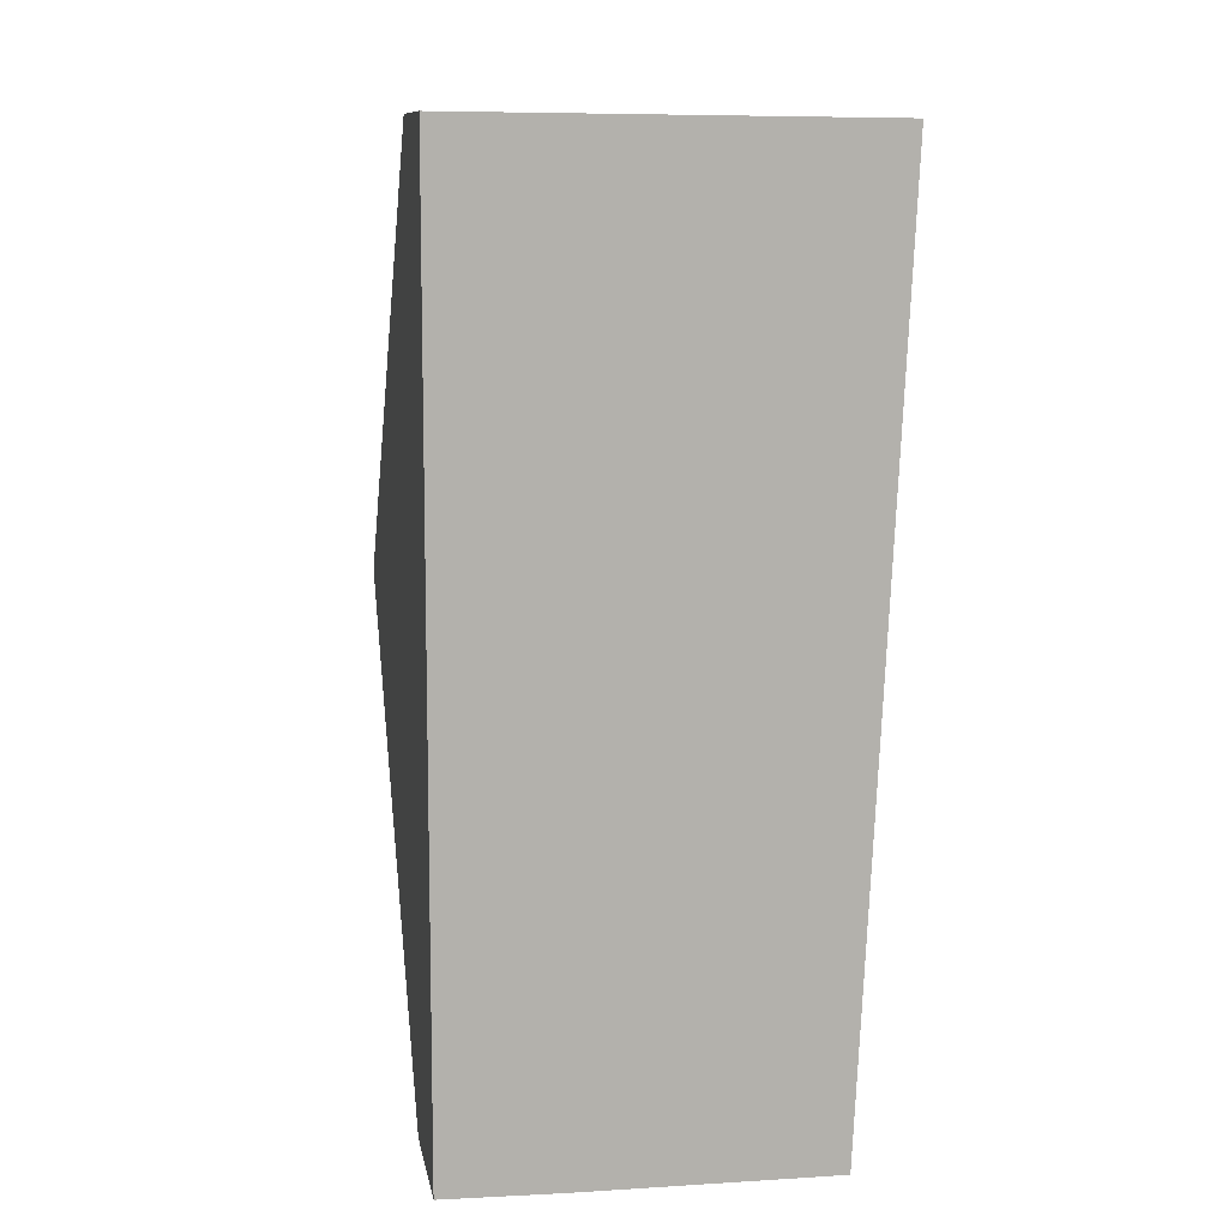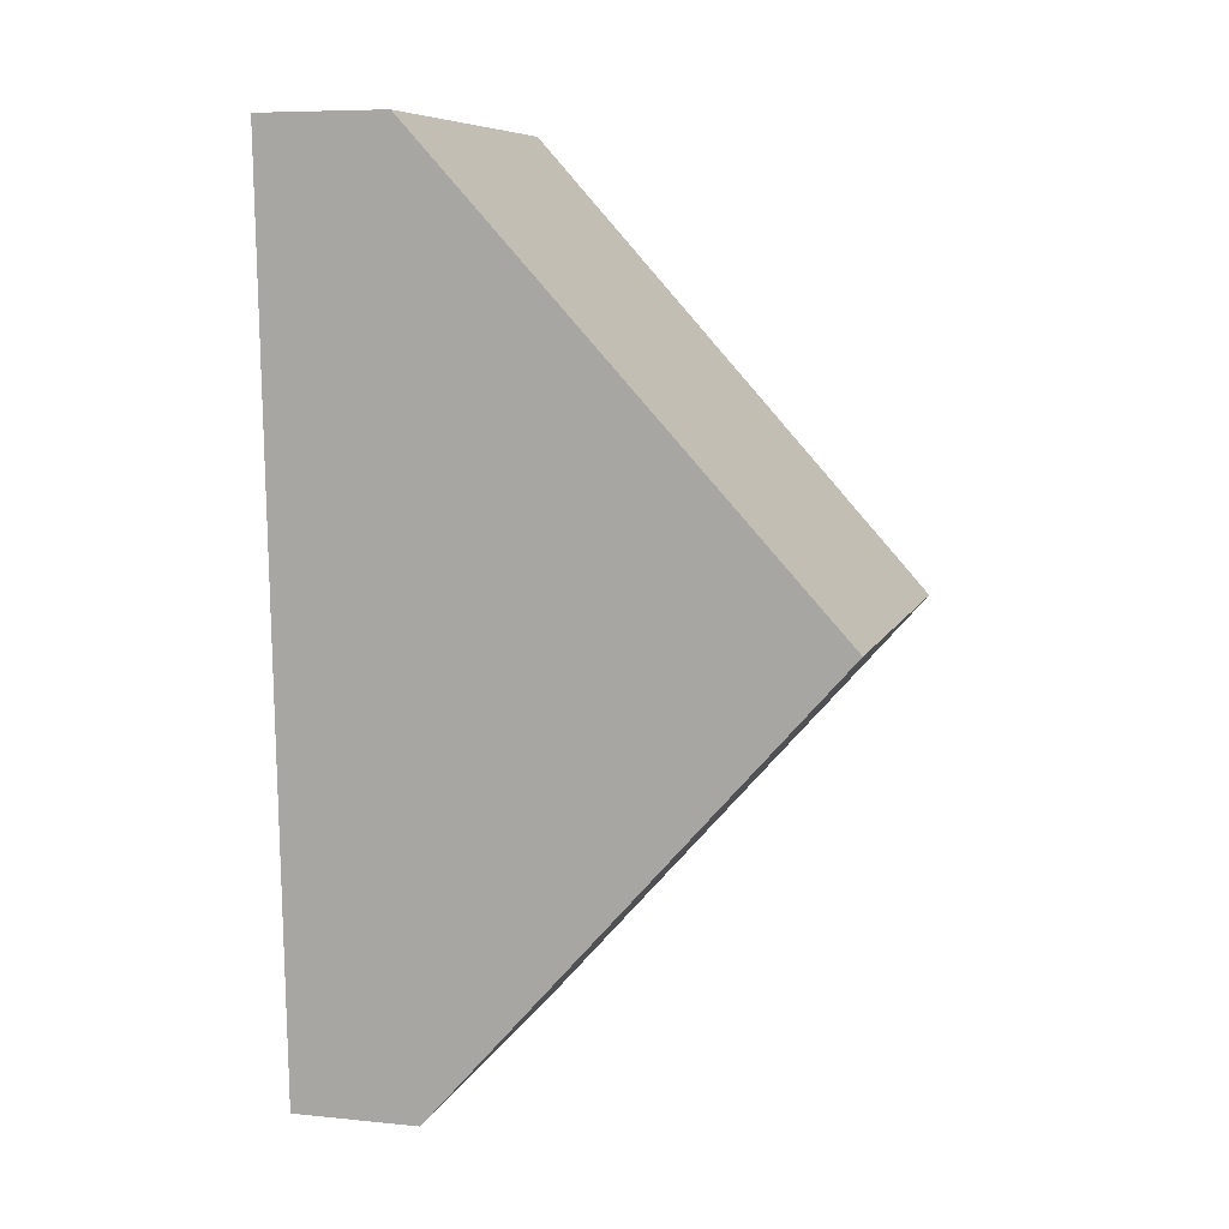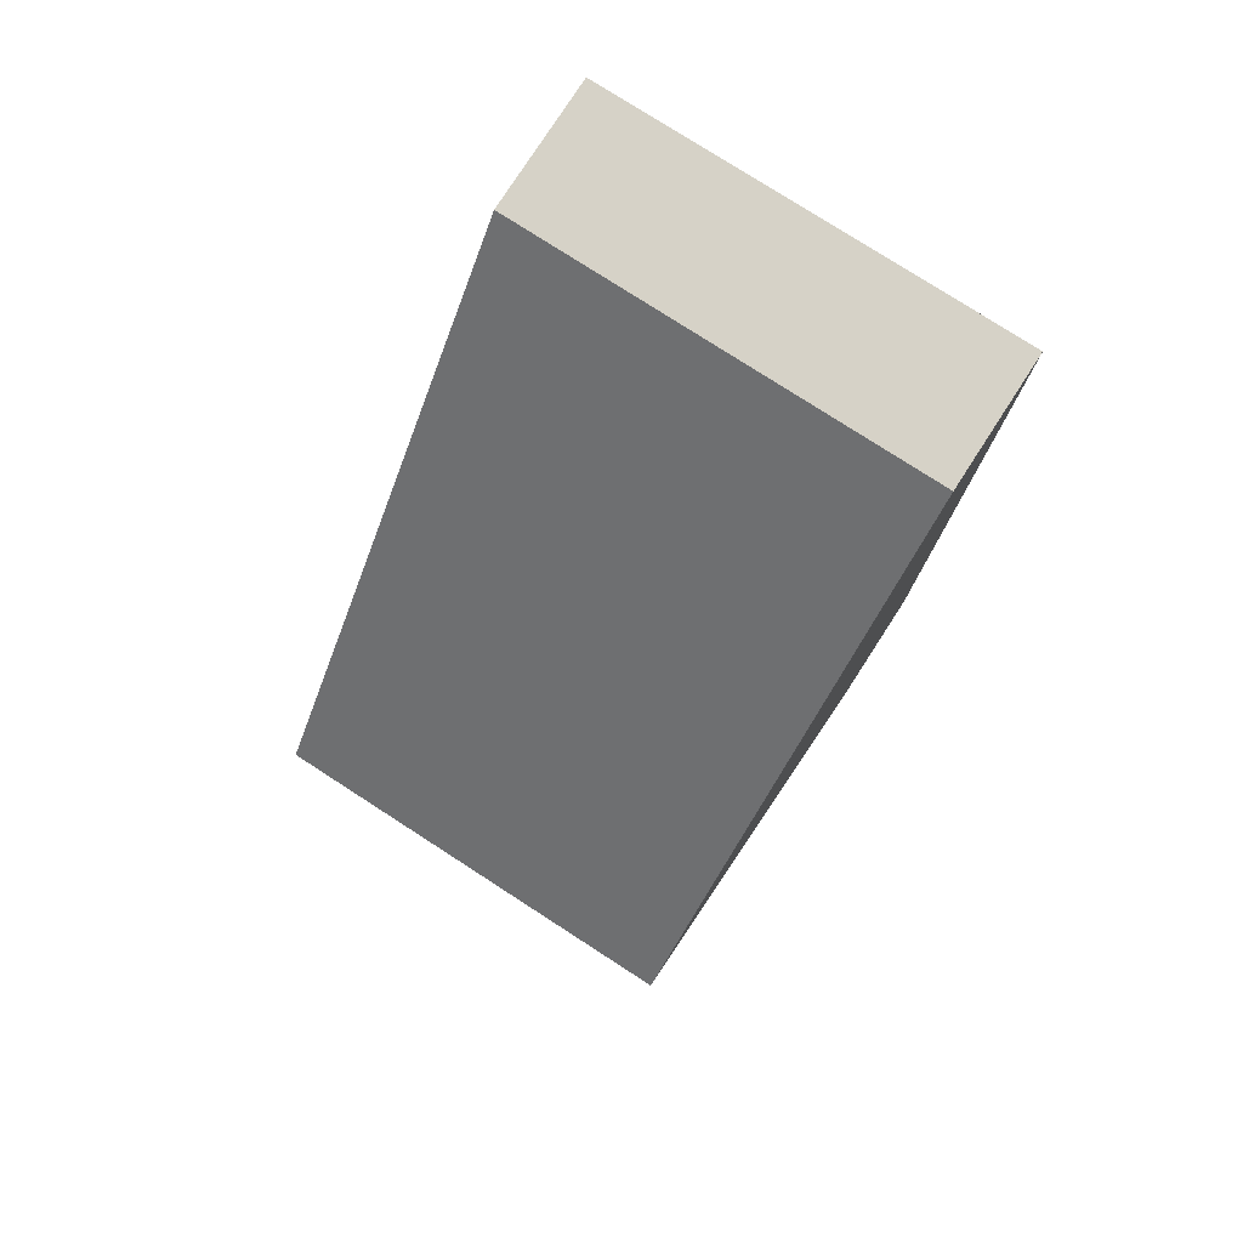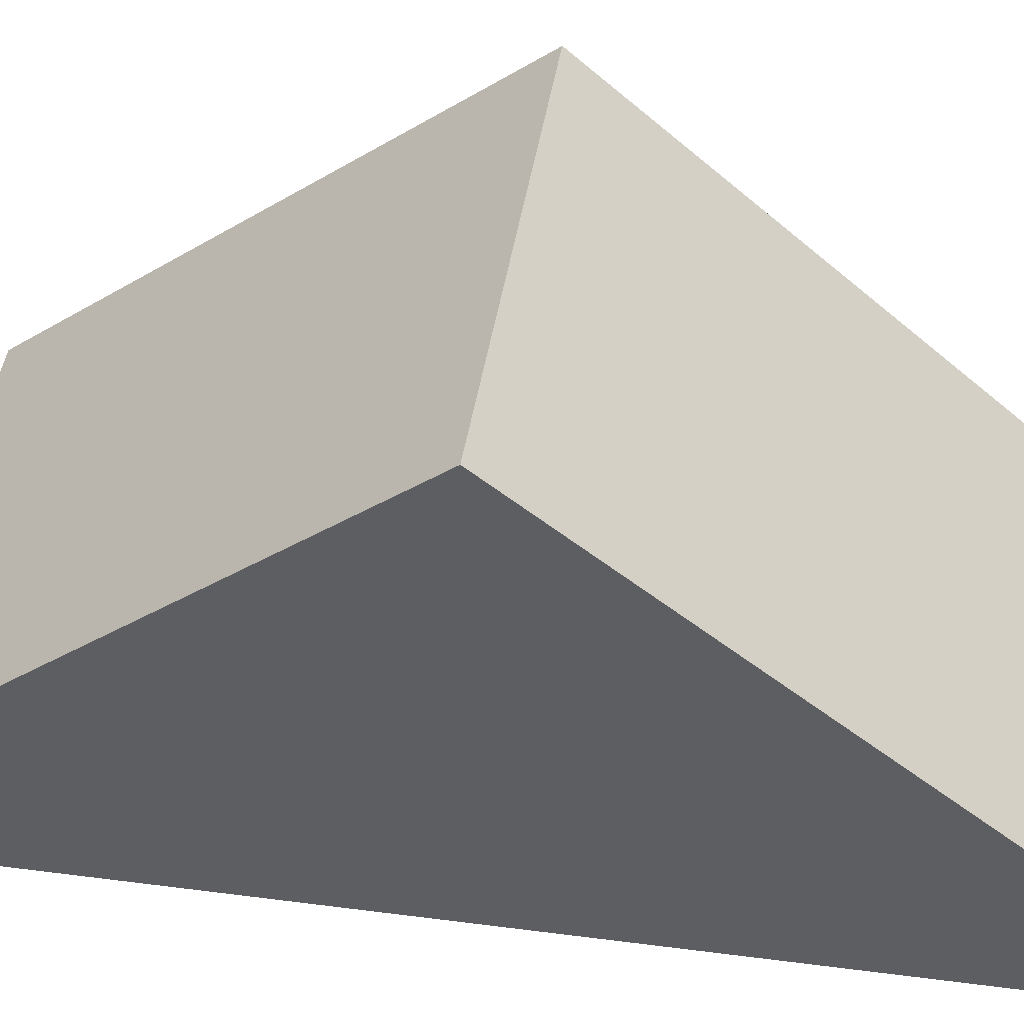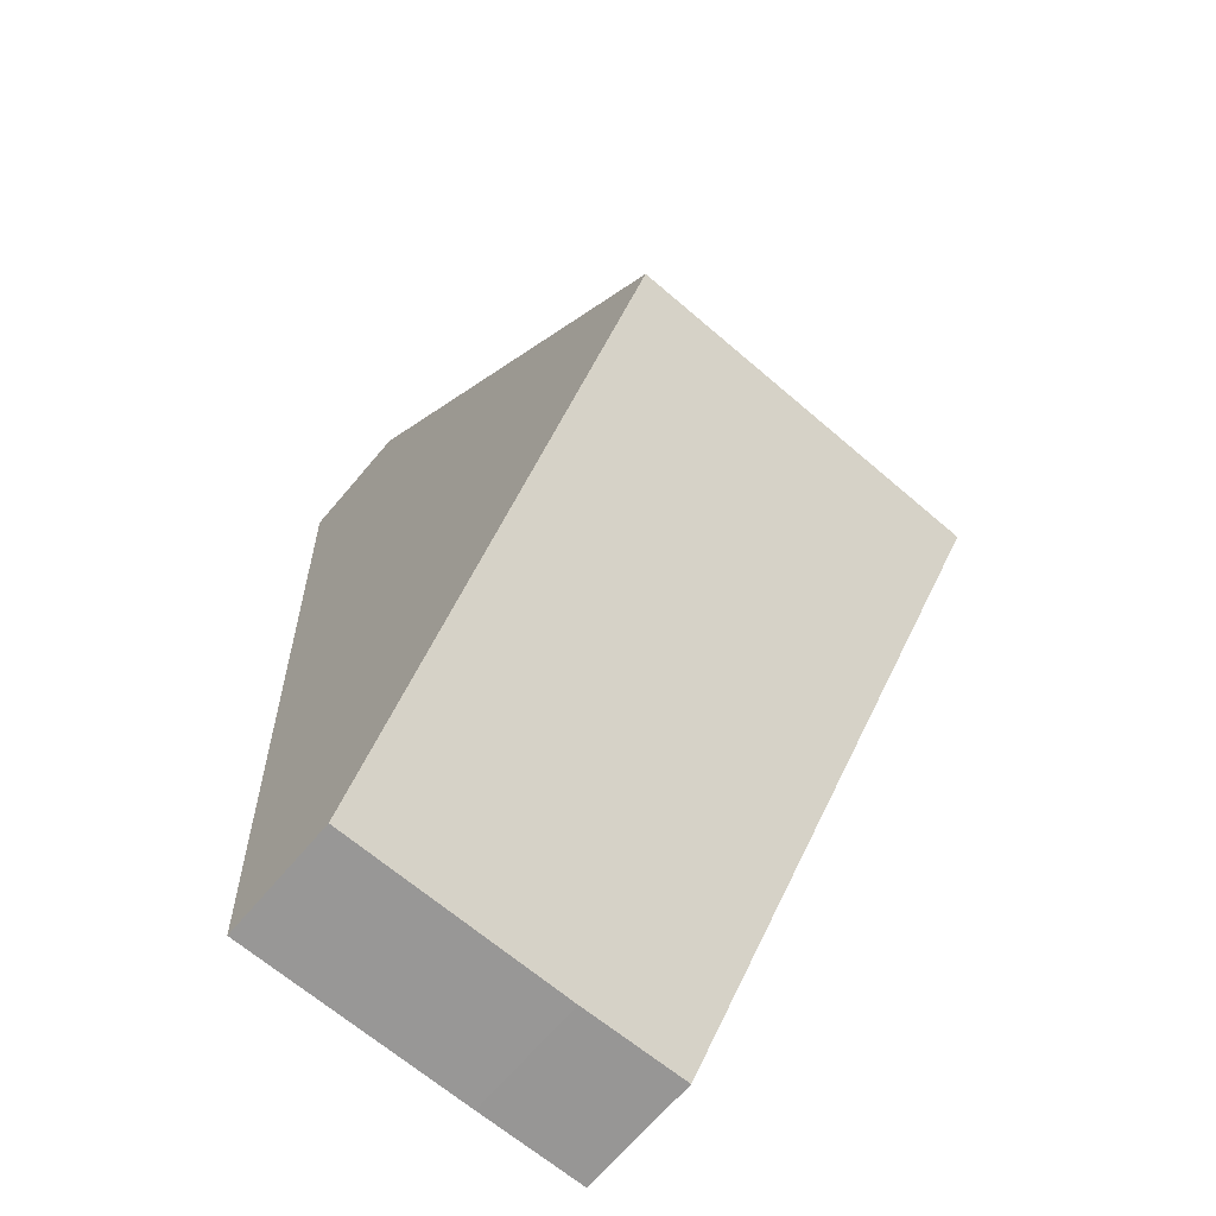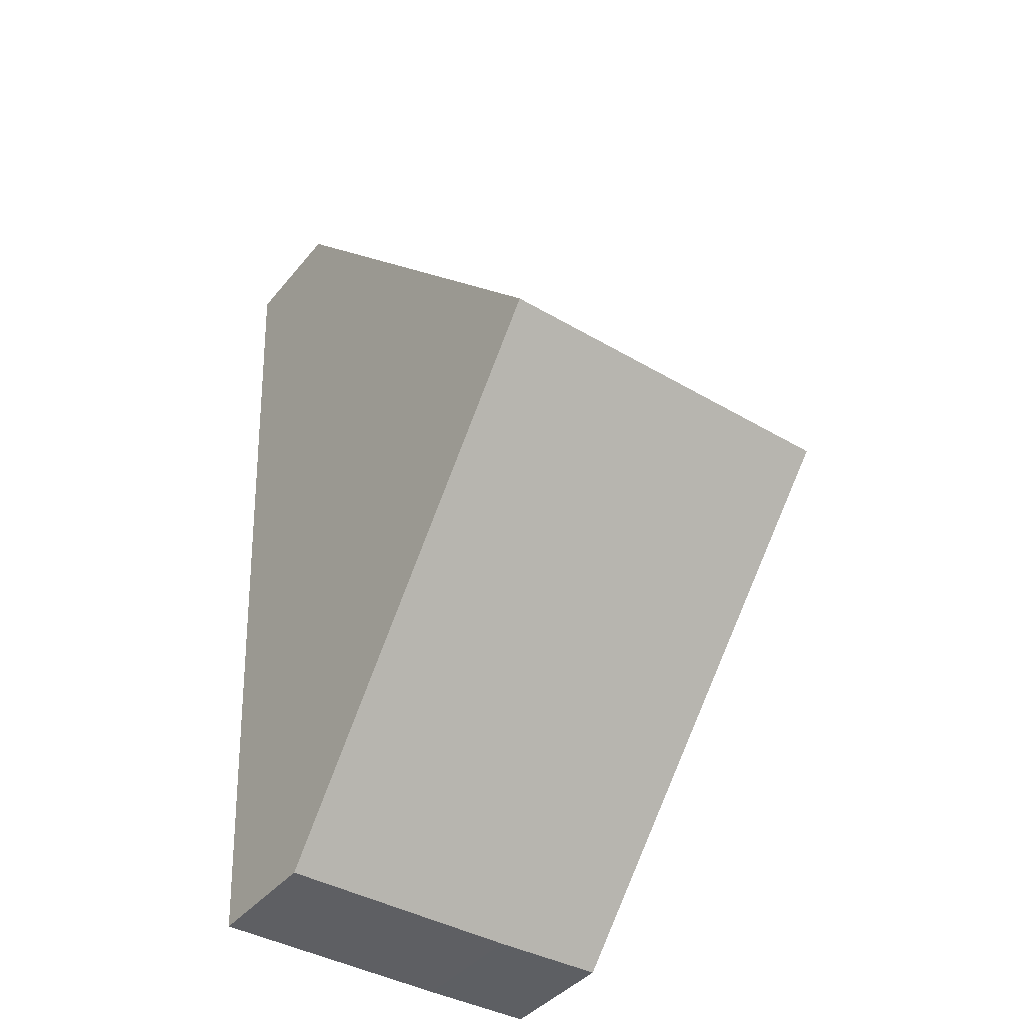
<metadata>
{"format":"obj","ext":"obj","renderer":"f3d","projection":"perspective","resolution":1024,"background":"white","views":[{"elev":11.1,"azim":-10.4,"up":"+Z"},{"elev":7.6,"azim":105.8,"up":"+Z"},{"elev":78.6,"azim":-147.1,"up":"+Z"},{"elev":50.7,"azim":100.7,"up":"+Y"},{"elev":-68.9,"azim":139.5,"up":"+Z"},{"elev":-41.7,"azim":144.1,"up":"+Z"}]}
</metadata>
<code>
v  5.34 7.337 6.139
v  0.032 1.768 12.44
v  5.633 1.762 12.38
v  0.016 7.331 6.21
v  5.046 1.762 -0.102
v  1.62 1.766 -0.048
v  0 1.788 1.095e-16
v  5.046 6.246e-18 -0.102
v  1.62 2.939e-18 -0.048
v  0 0 0
v  0.016 -3.803e-16 6.21
v  0.032 -7.619e-16 12.44
v  5.633 -7.581e-16 12.38
v  5.34 -3.759e-16 6.139
g defaultobject
f 1 2 3
f 2 1 4
f 5 4 1
f 4 5 6
f 4 6 7
f 8 6 5
f 6 8 9
f 6 9 7
f 7 9 10
f 10 4 7
f 4 10 11
f 4 11 2
f 2 11 12
f 12 3 2
f 3 12 13
f 3 5 1
f 5 3 8
f 8 3 14
f 14 3 13
f 9 11 10
f 11 9 8
f 11 8 14
f 11 14 12
f 12 14 13

</code>
